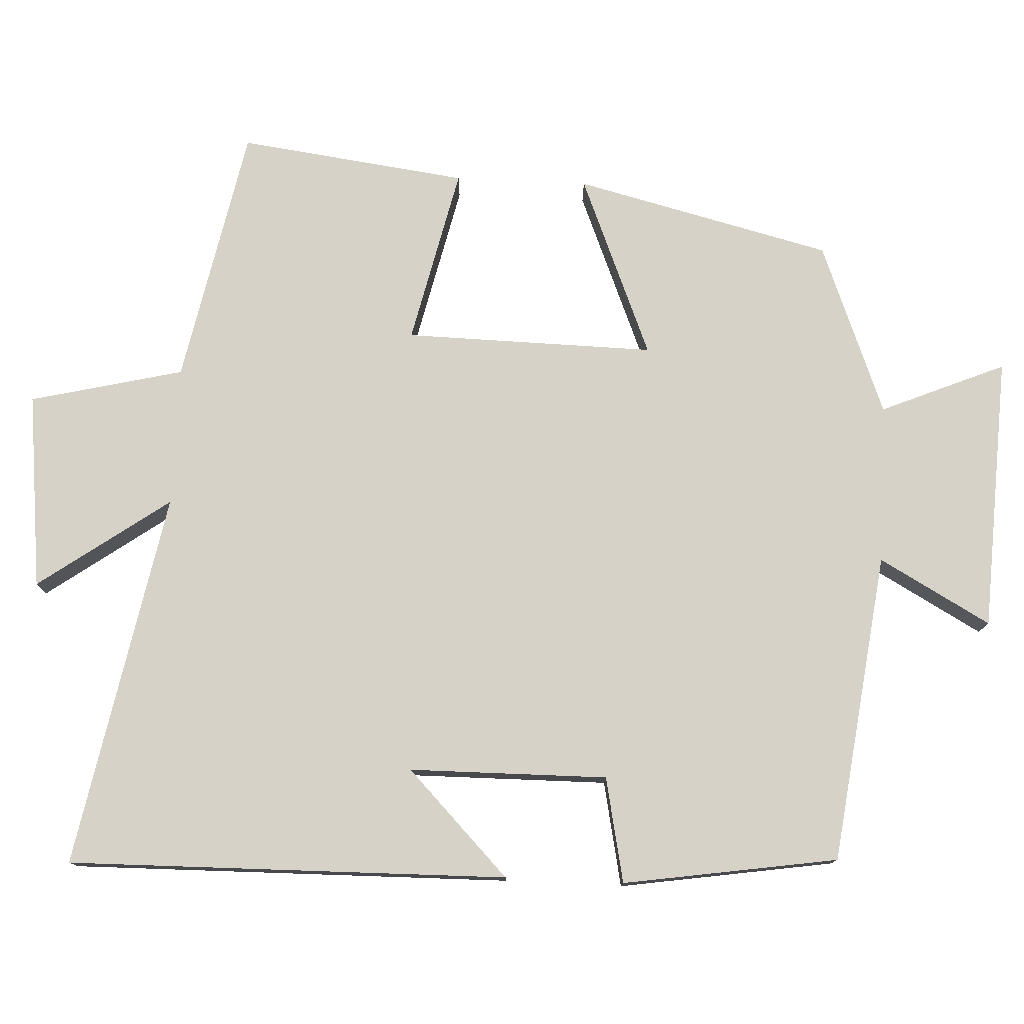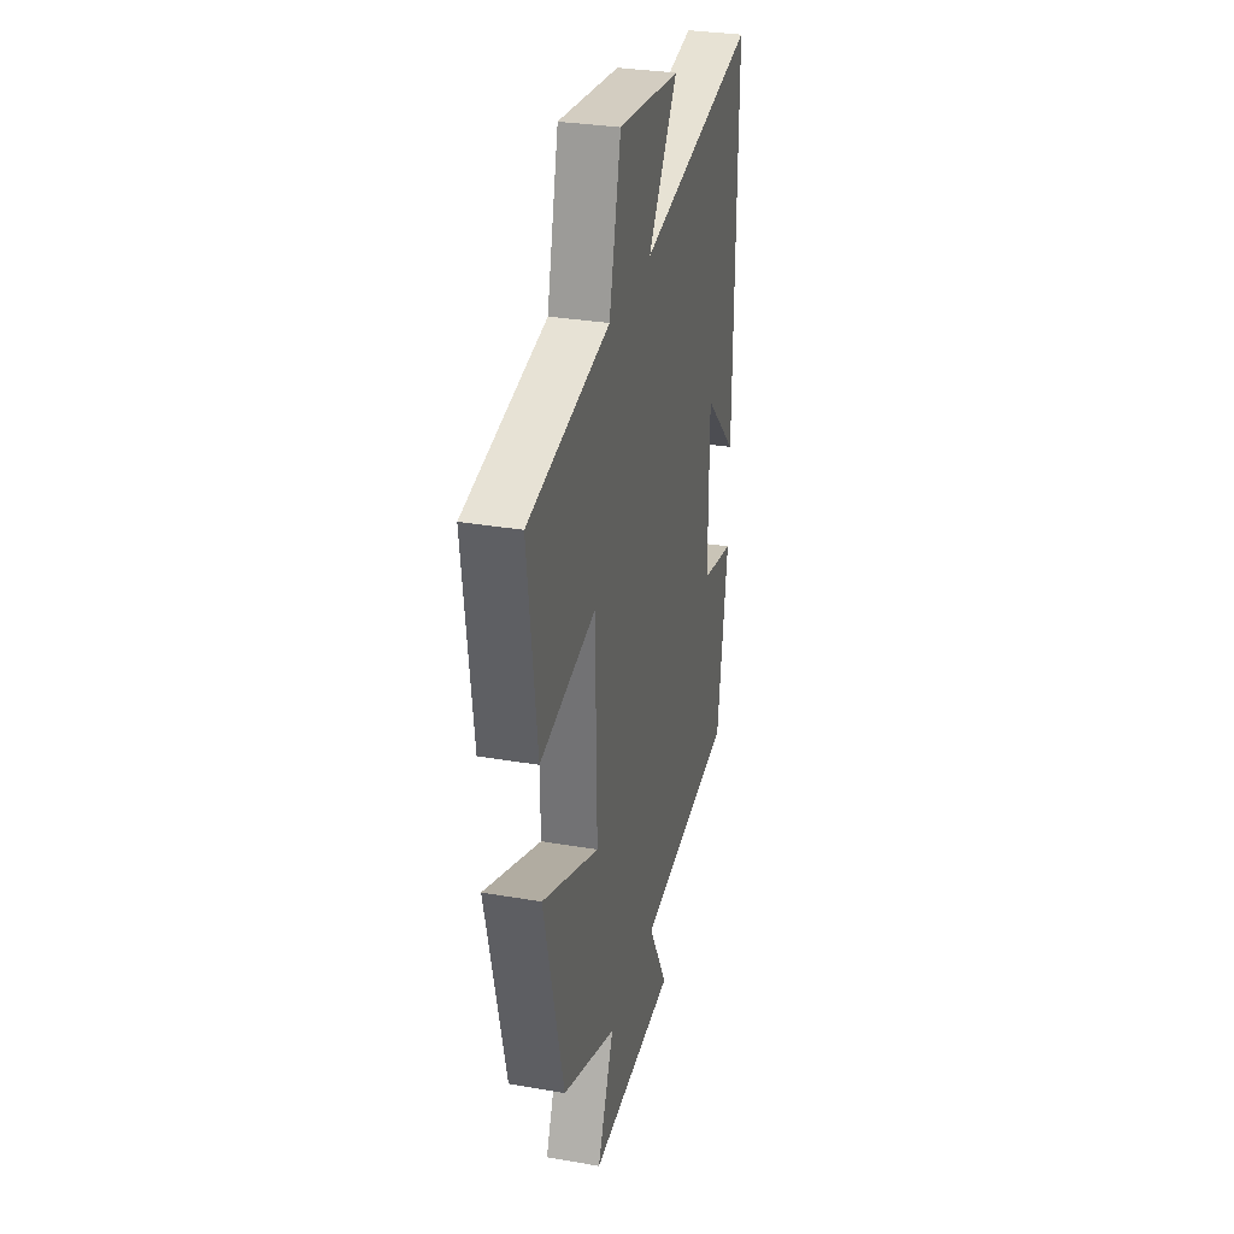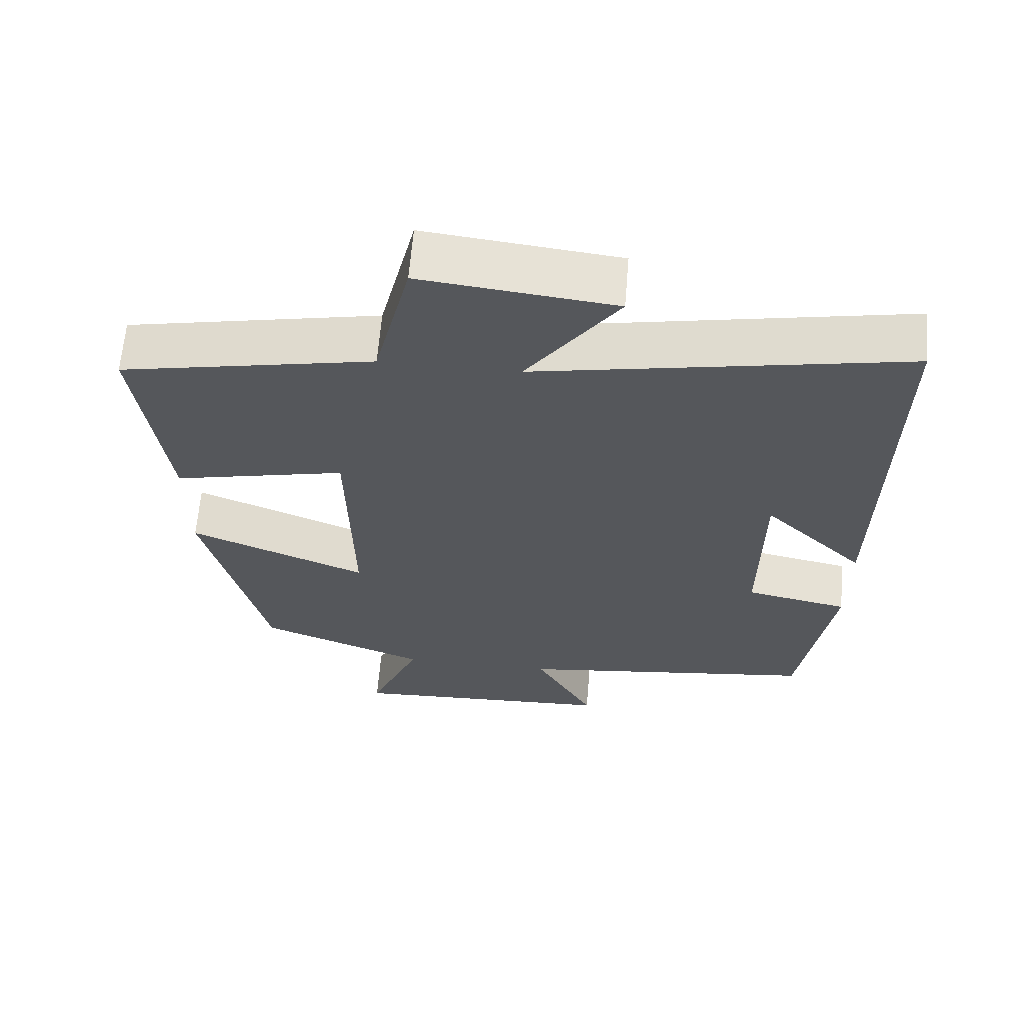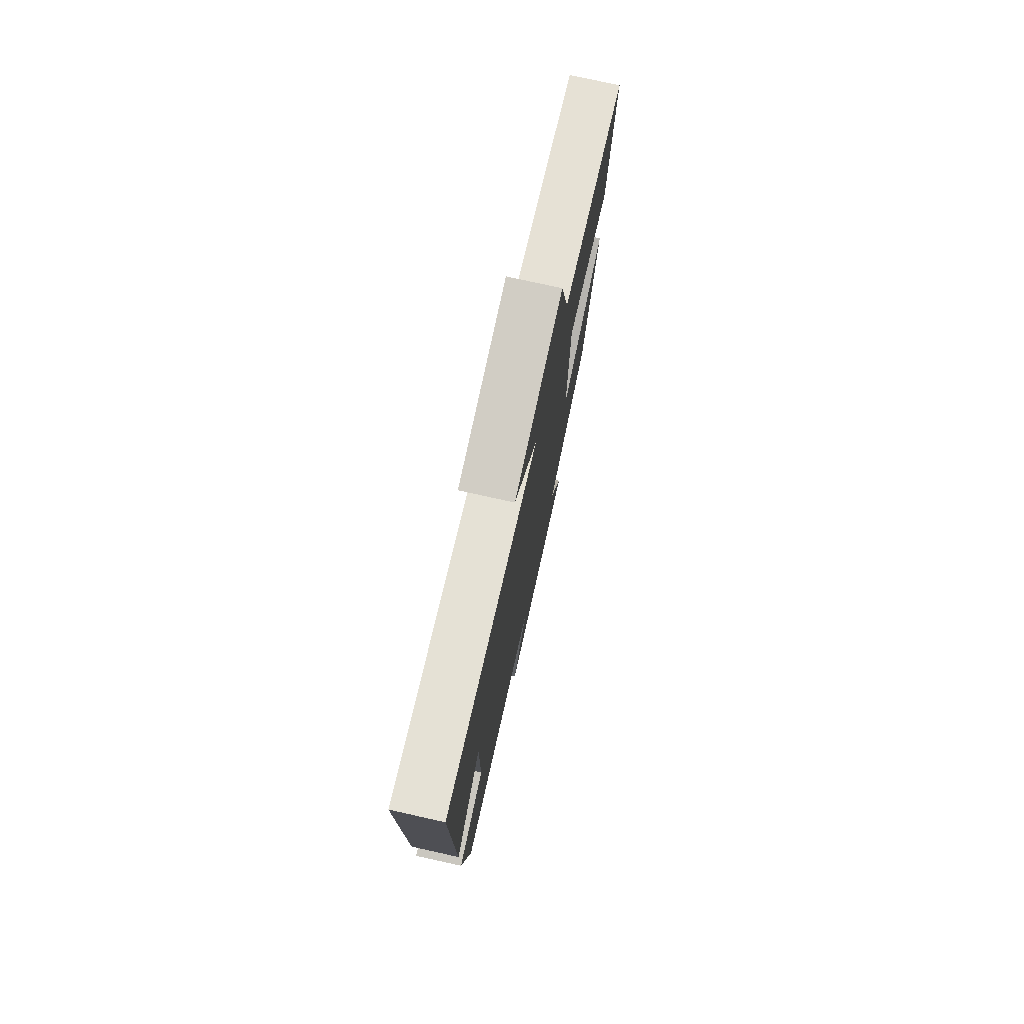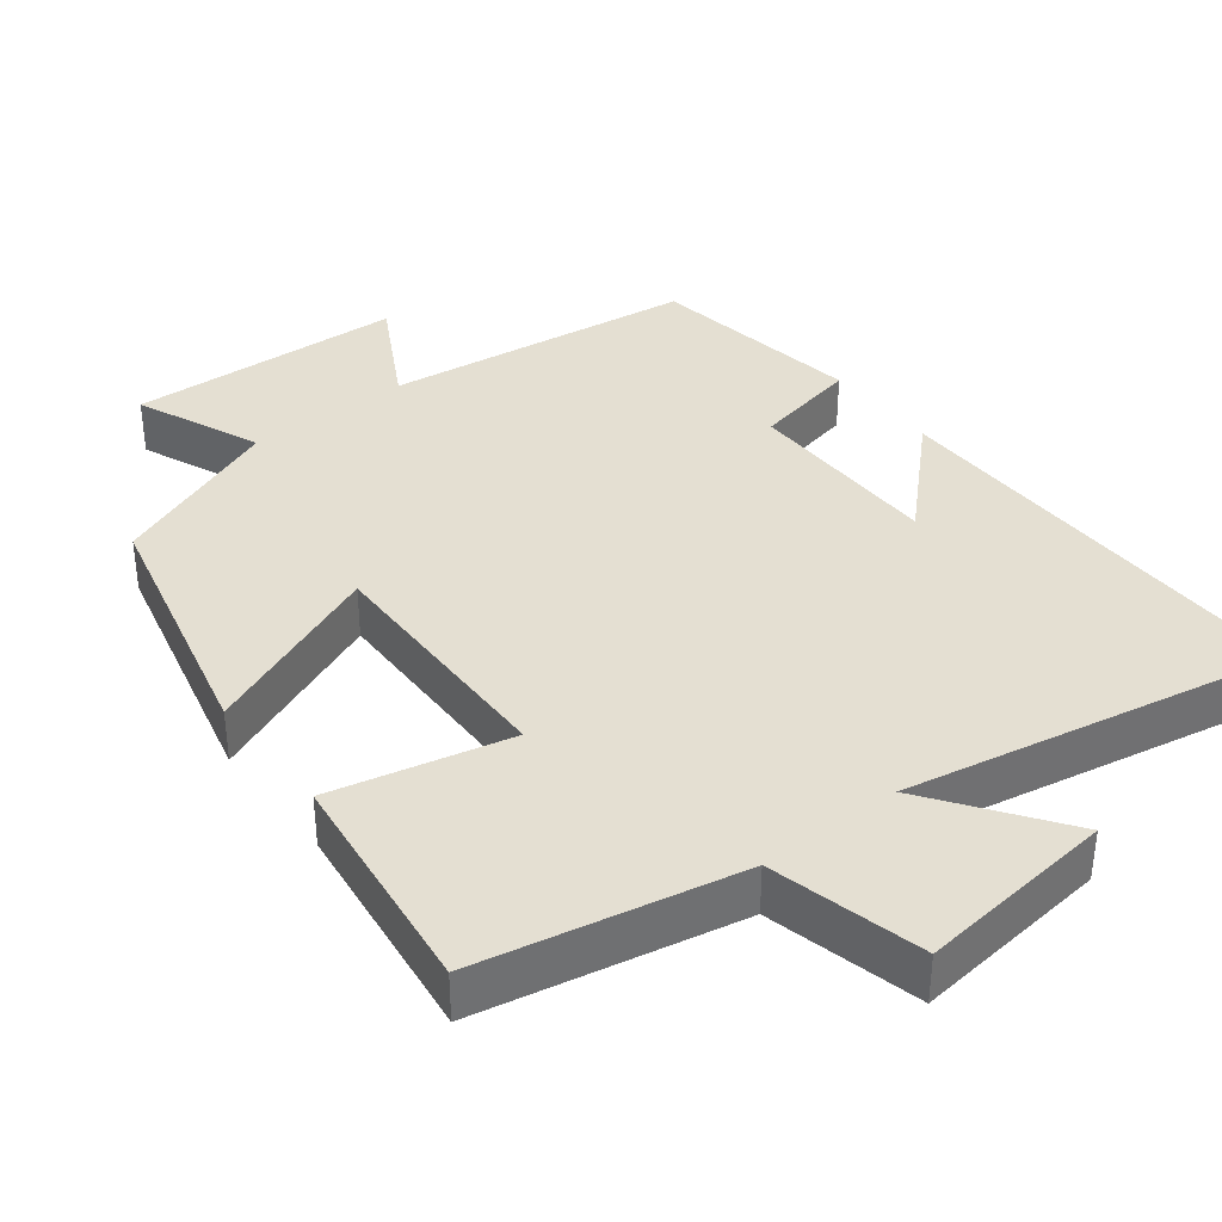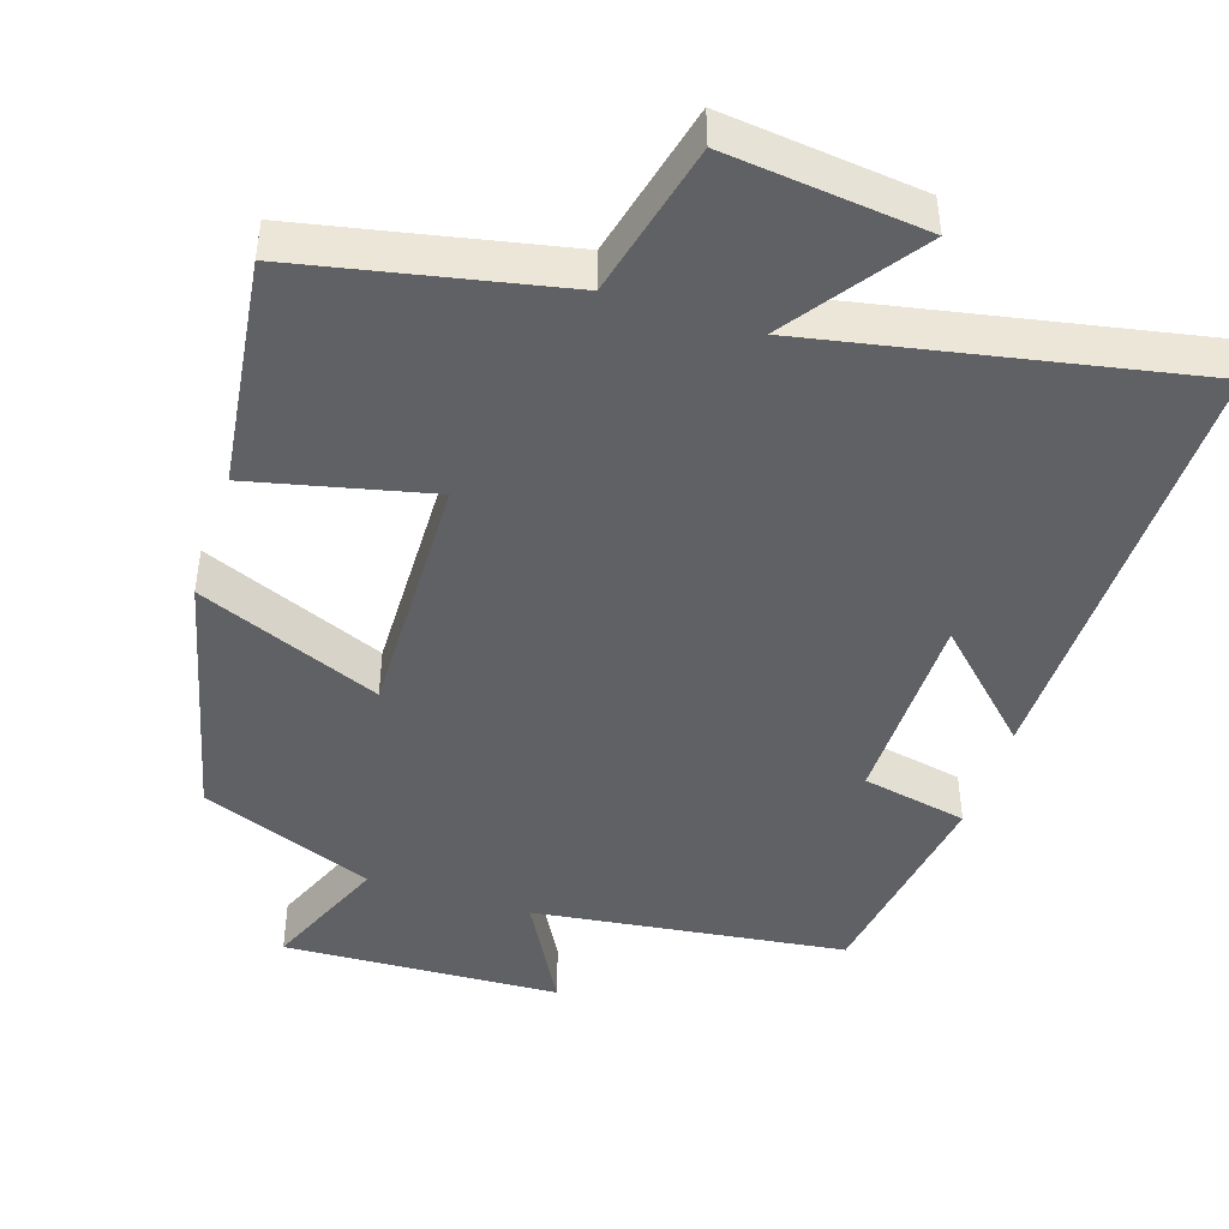
<metadata>
{"format":"obj","ext":"obj","renderer":"f3d","projection":"perspective","resolution":1024,"background":"white","views":[{"elev":77.5,"azim":92.7,"up":"+Y"},{"elev":30.8,"azim":-76.0,"up":"+Z"},{"elev":63.5,"azim":4.7,"up":"+Z"},{"elev":76.5,"azim":102.5,"up":"+Z"},{"elev":37.1,"azim":-37.9,"up":"+Y"},{"elev":-45.4,"azim":-17.9,"up":"+Y"}]}
</metadata>
<code>
v 0.508 0.07 0.598
v 0.5 0.07 0.004
v 0.36 0.07 0.141
v 0.358 0.07 -0.127
v 0.5 0.07 -0.156
v 0.455 0.07 -0.446
v 0.036 0.07 -0.5
v 0.119 0.07 -0.65
v -0.253 0.07 -0.668
v -0.182 0.07 -0.5
v -0.415 0.07 -0.409
v -0.5 0.07 -0.062
v -0.254 0.07 -0.163
v -0.26 0.07 0.175
v -0.5 0.07 0.12
v -0.54 0.07 0.429
v -0.19 0.07 0.5
v -0.14 0.07 0.707
v 0.126 0.07 0.677
v 0 0.07 0.5
v 0.508 0 0.598
v 0.5 0 0.004
v 0.36 0 0.141
v 0.358 0 -0.127
v 0.5 0 -0.156
v 0.455 0 -0.446
v 0.036 0 -0.5
v 0.119 0 -0.65
v -0.253 0 -0.668
v -0.182 0 -0.5
v -0.415 0 -0.409
v -0.5 0 -0.062
v -0.254 0 -0.163
v -0.26 0 0.175
v -0.5 0 0.12
v -0.54 0 0.429
v -0.19 0 0.5
v -0.14 0 0.707
v 0.126 0 0.677
v 0 0 0.5
f 17 18 19 20
f 16 17 20
f 15 16 20
f 14 15 20
f 13 14 20 1
f 10 11 12 13
f 10 13 1
f 7 8 9 10
f 6 7 10
f 5 6 10
f 4 5 10
f 3 4 10
f 3 10 1
f 1 2 3
f 40 39 38 37
f 40 37 36
f 40 36 35
f 40 35 34
f 21 40 34 33
f 33 32 31 30
f 21 33 30
f 30 29 28 27
f 30 27 26
f 30 26 25
f 30 25 24
f 30 24 23
f 21 30 23
f 23 22 21
f 1 21 22 2
f 2 22 23 3
f 3 23 24 4
f 4 24 25 5
f 5 25 26 6
f 6 26 27 7
f 7 27 28 8
f 8 28 29 9
f 9 29 30 10
f 10 30 31 11
f 11 31 32 12
f 12 32 33 13
f 13 33 34 14
f 14 34 35 15
f 15 35 36 16
f 16 36 37 17
f 17 37 38 18
f 18 38 39 19
f 19 39 40 20
f 20 40 21 1

</code>
